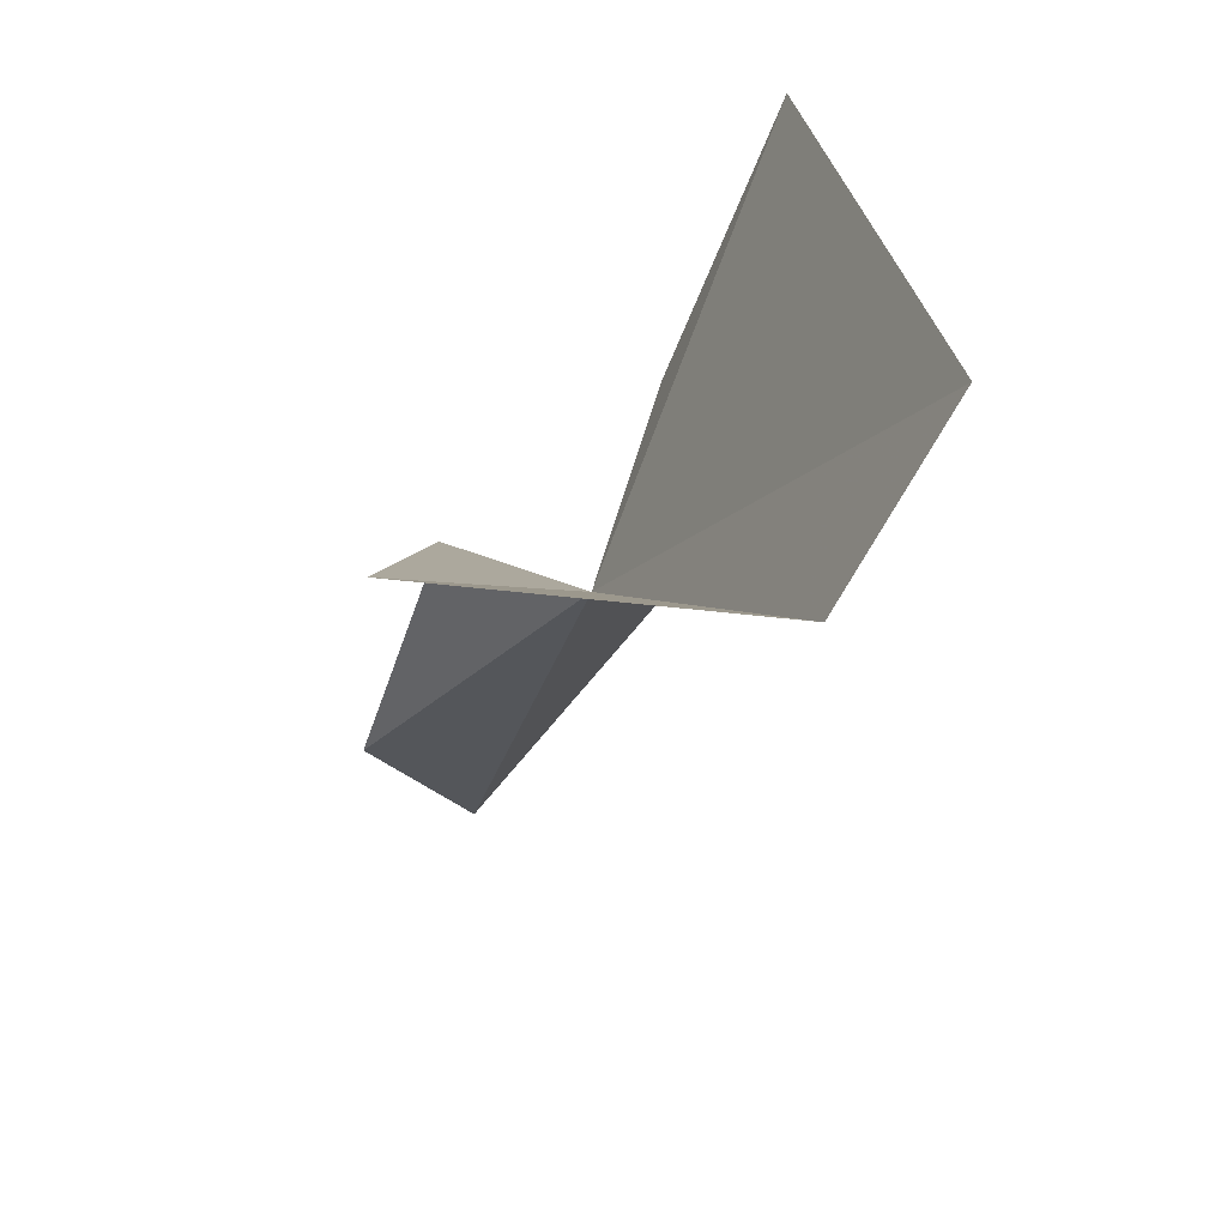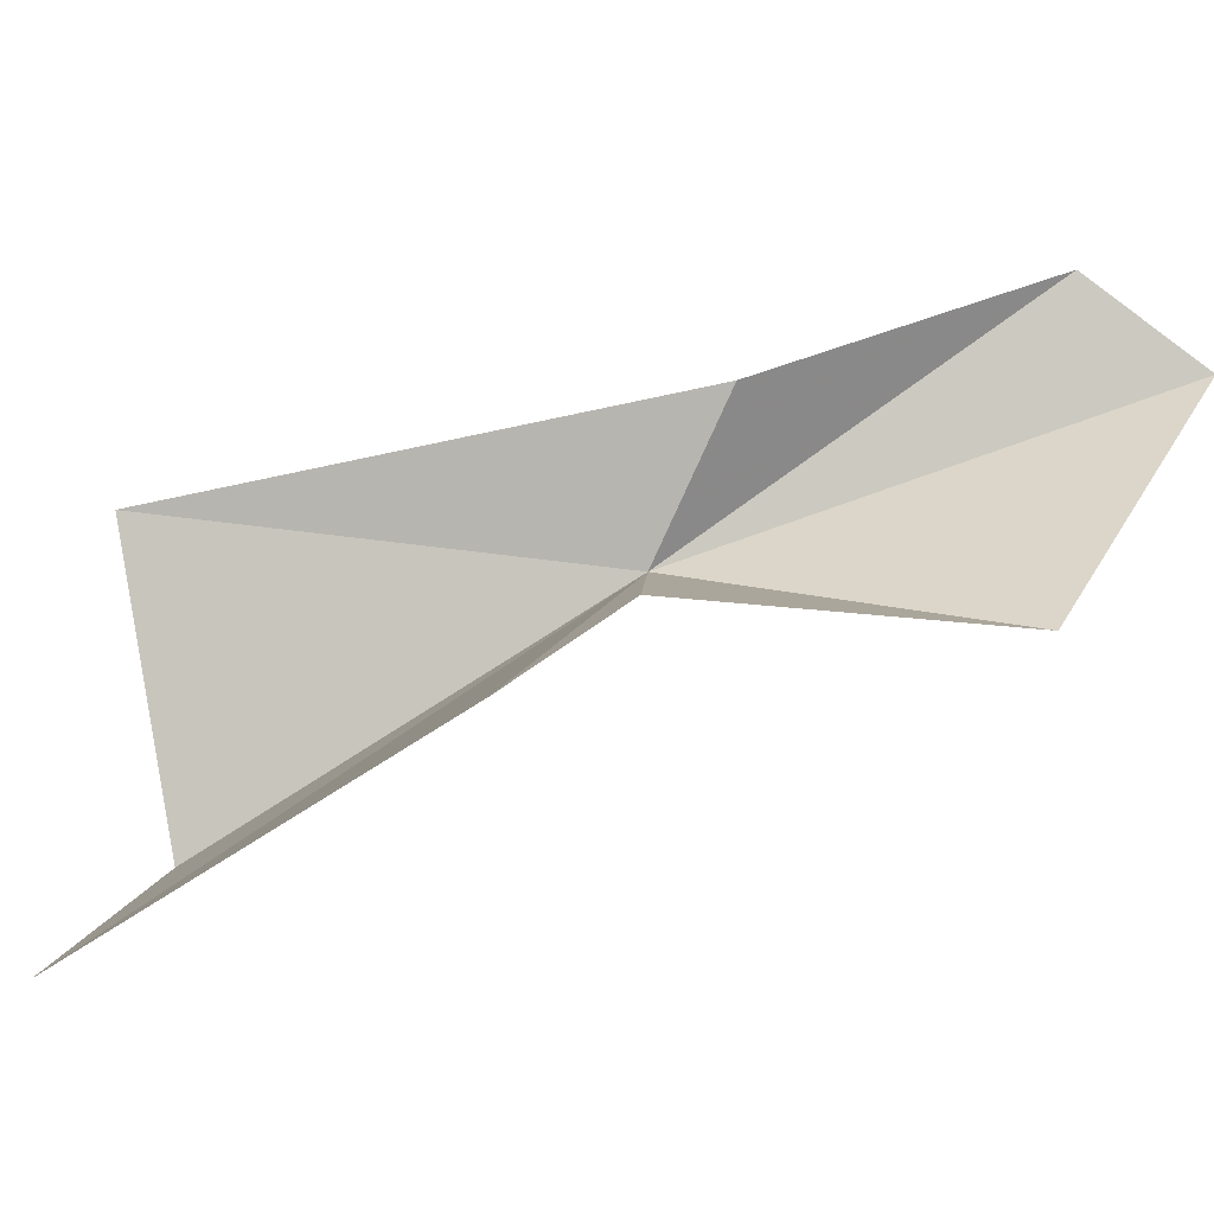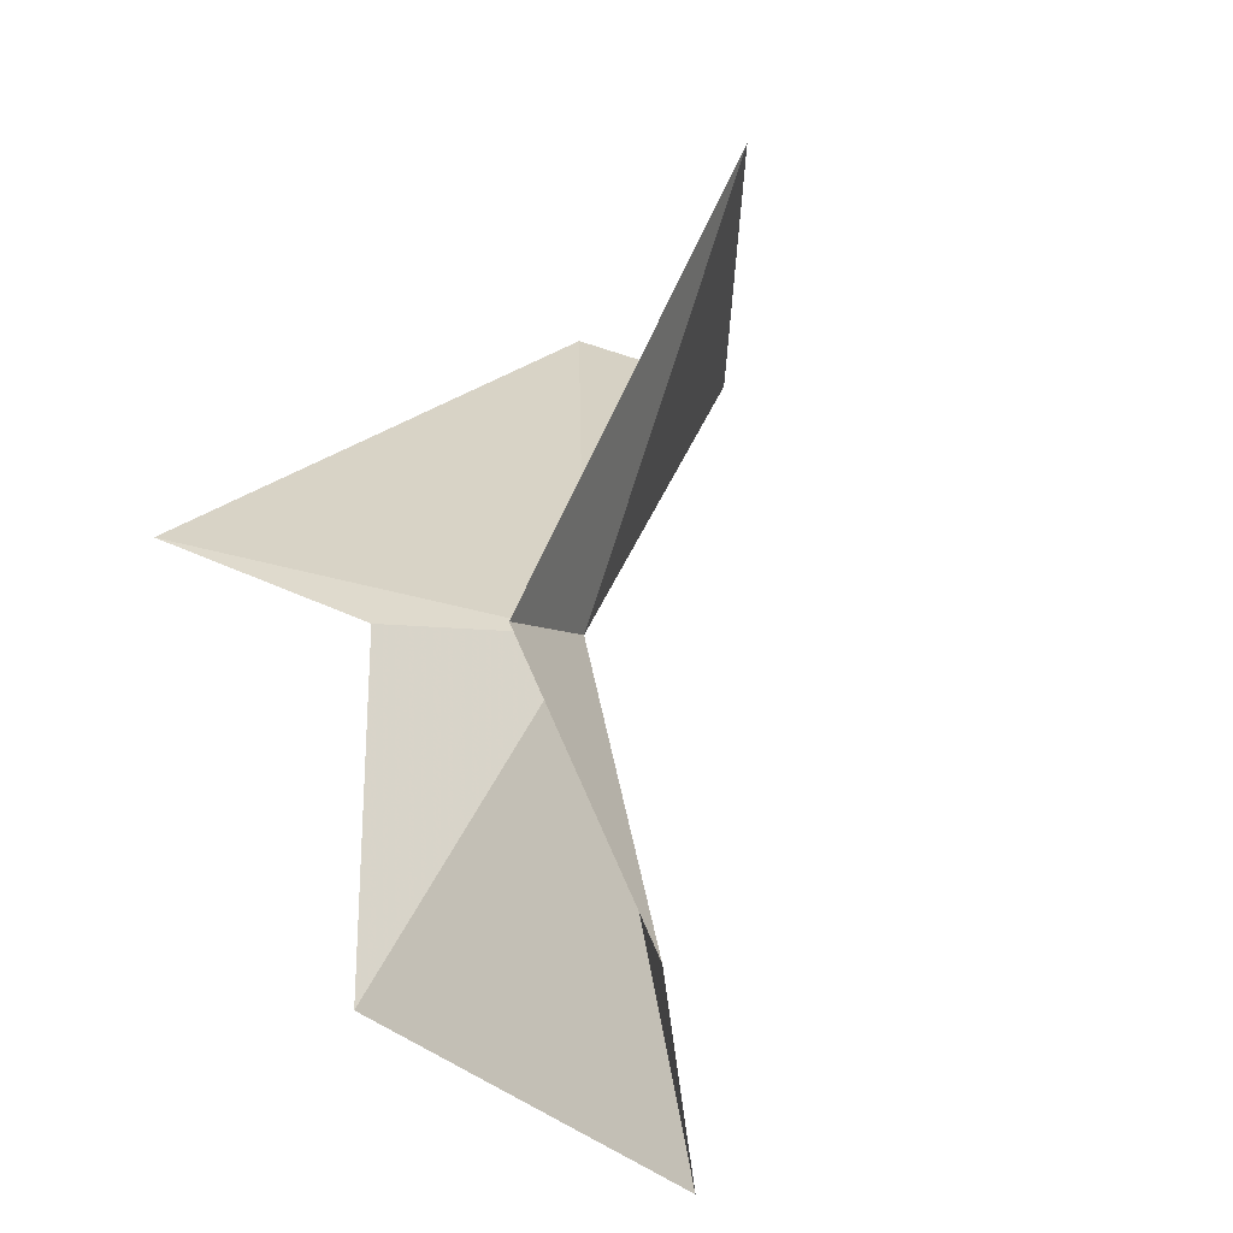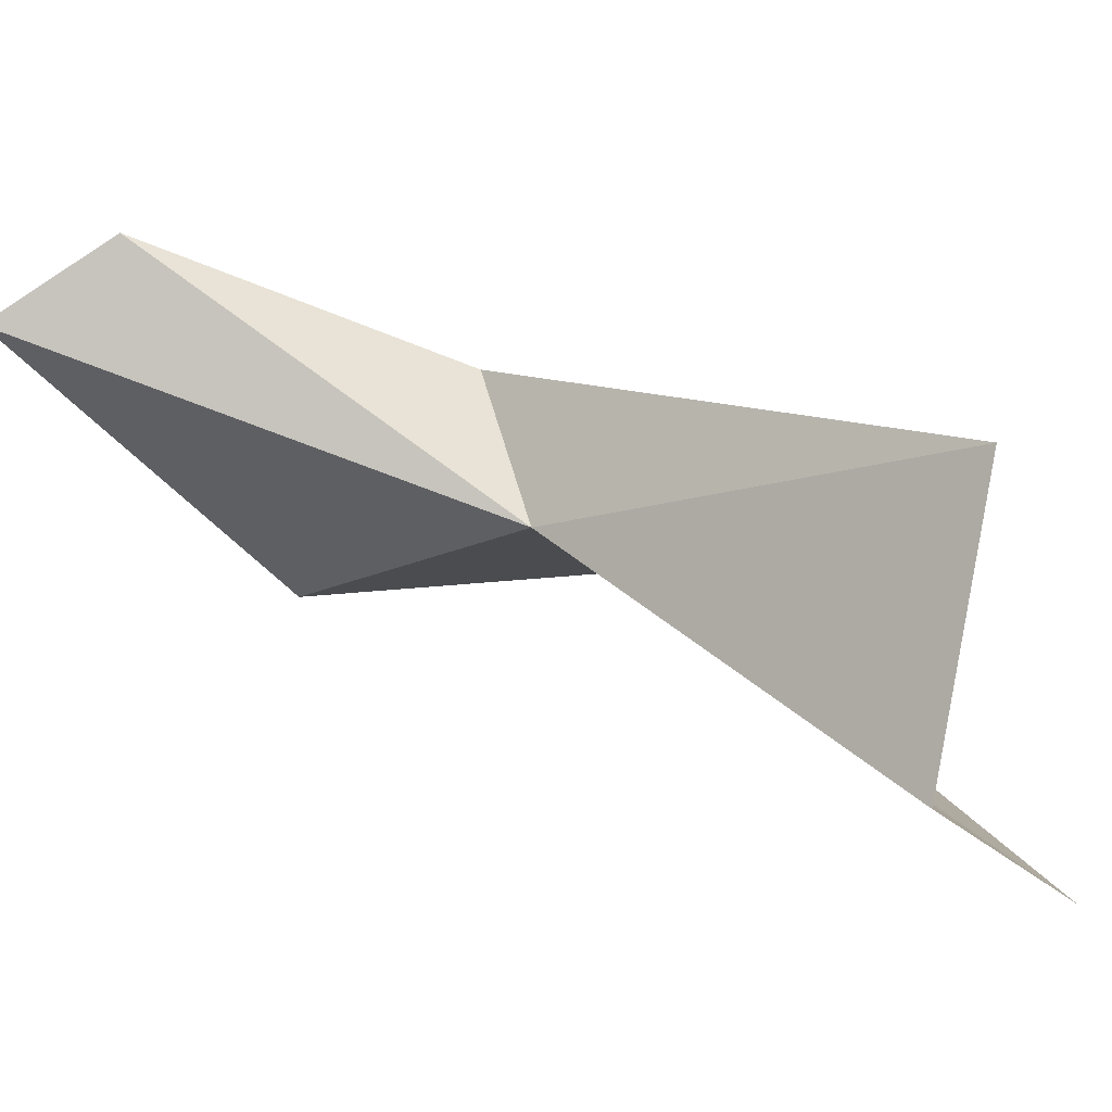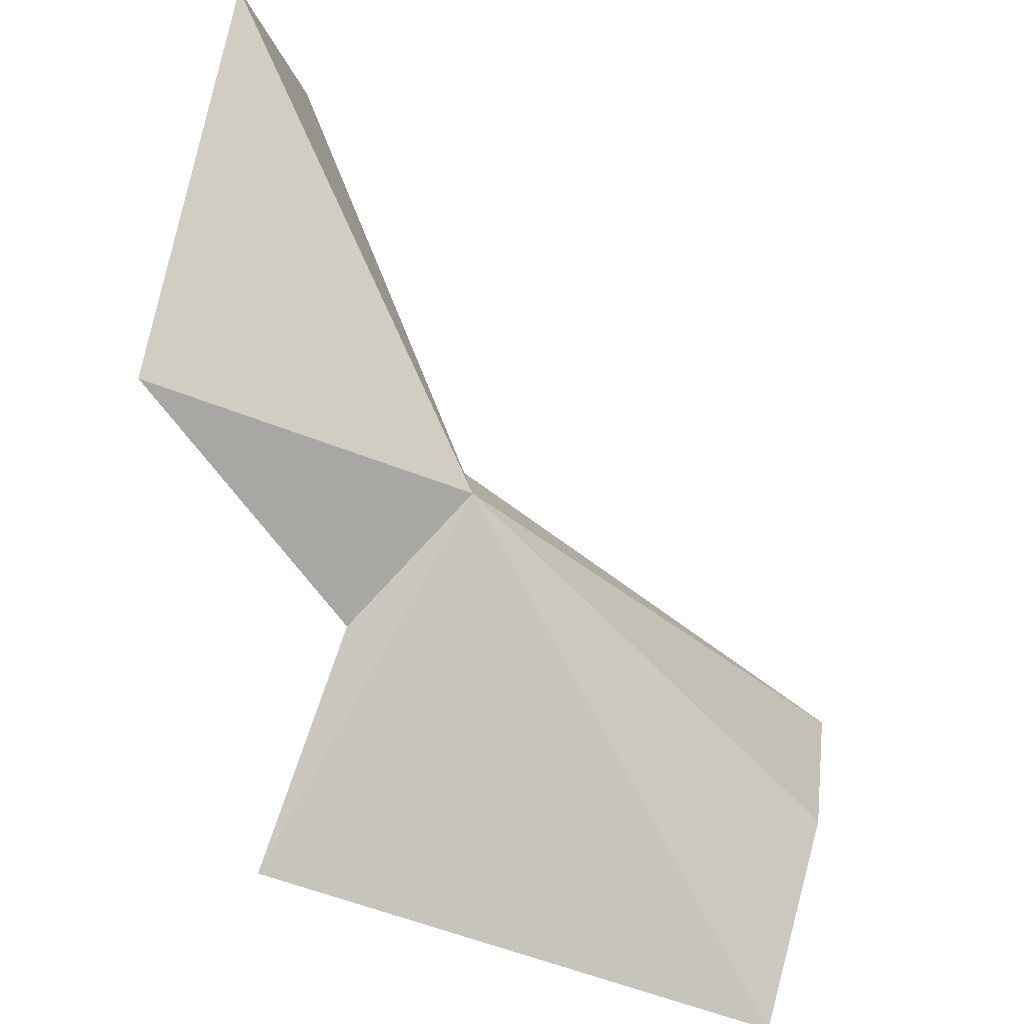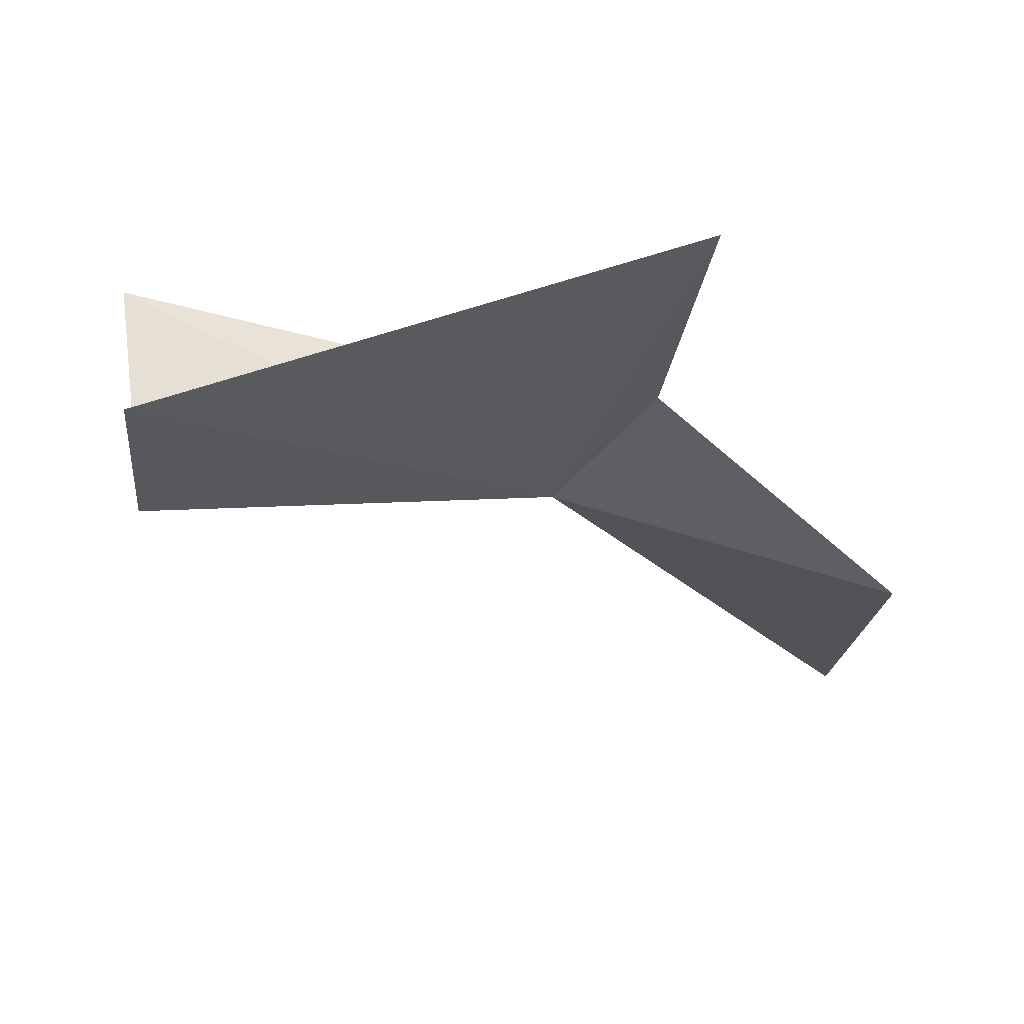
<metadata>
{"format":"obj","ext":"obj","renderer":"f3d","projection":"perspective","resolution":1024,"background":"white","views":[{"elev":23.0,"azim":101.7,"up":"+Y"},{"elev":-6.4,"azim":-147.2,"up":"+Z"},{"elev":62.7,"azim":-49.8,"up":"+Z"},{"elev":-1.0,"azim":55.6,"up":"+Z"},{"elev":-70.1,"azim":-14.5,"up":"+Z"},{"elev":-52.0,"azim":177.0,"up":"+Z"}]}
</metadata>
<code>
v -0.5959 0.8733 0.5047
v -0.6971 1.047 0.4597
v -0.7289 1.318 0.3523
v -0.1724 1.044 0.2323
v -0.1165 1.075 0.5761
v -0.6921 0.8725 0.6758
v -0.1792 1.241 0.13
v -0.9805 0.8115 0.4332
v -0.8874 0.5433 0.819
v -0.9843 0.4285 0.7228
f 1 3 2
f 1 5 4
f 1 6 5
f 1 7 3
f 1 2 8
f 1 9 6
f 1 8 10
f 1 10 9
f 1 4 7

</code>
